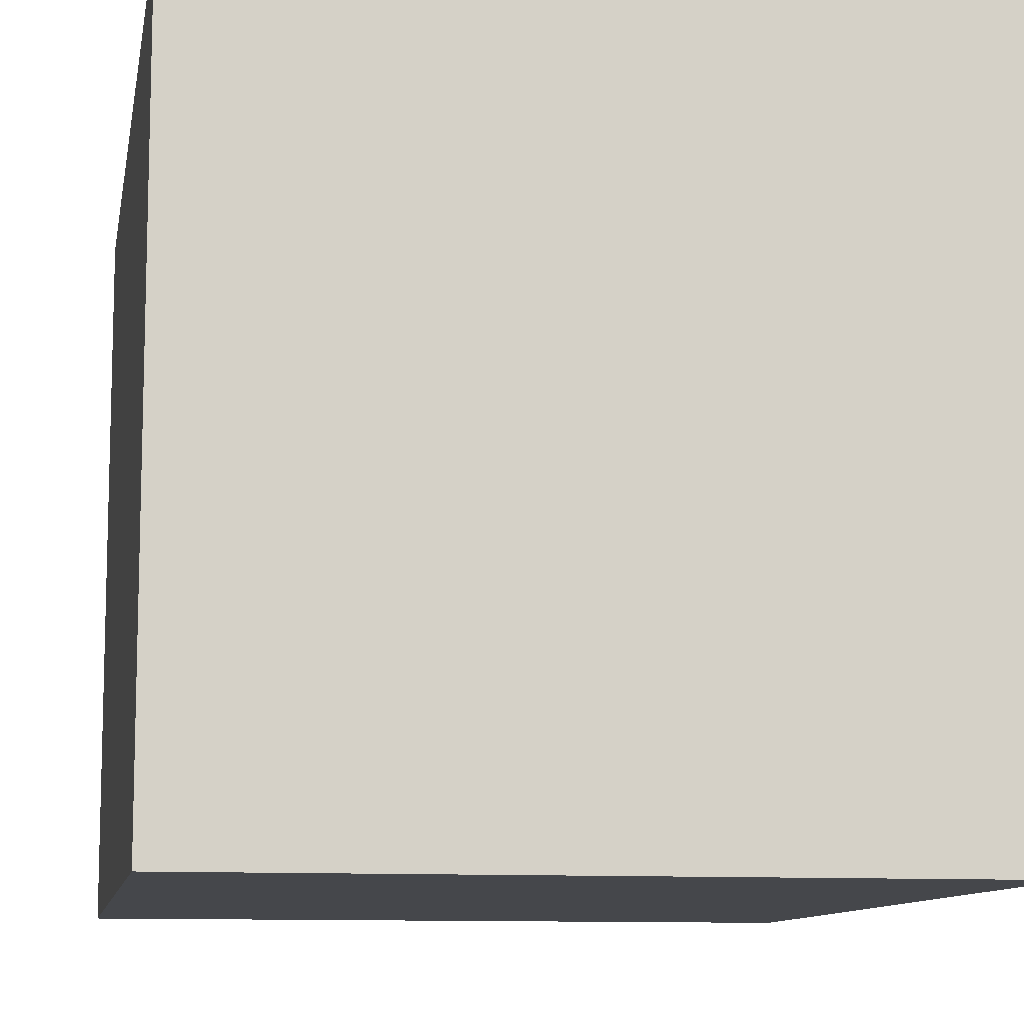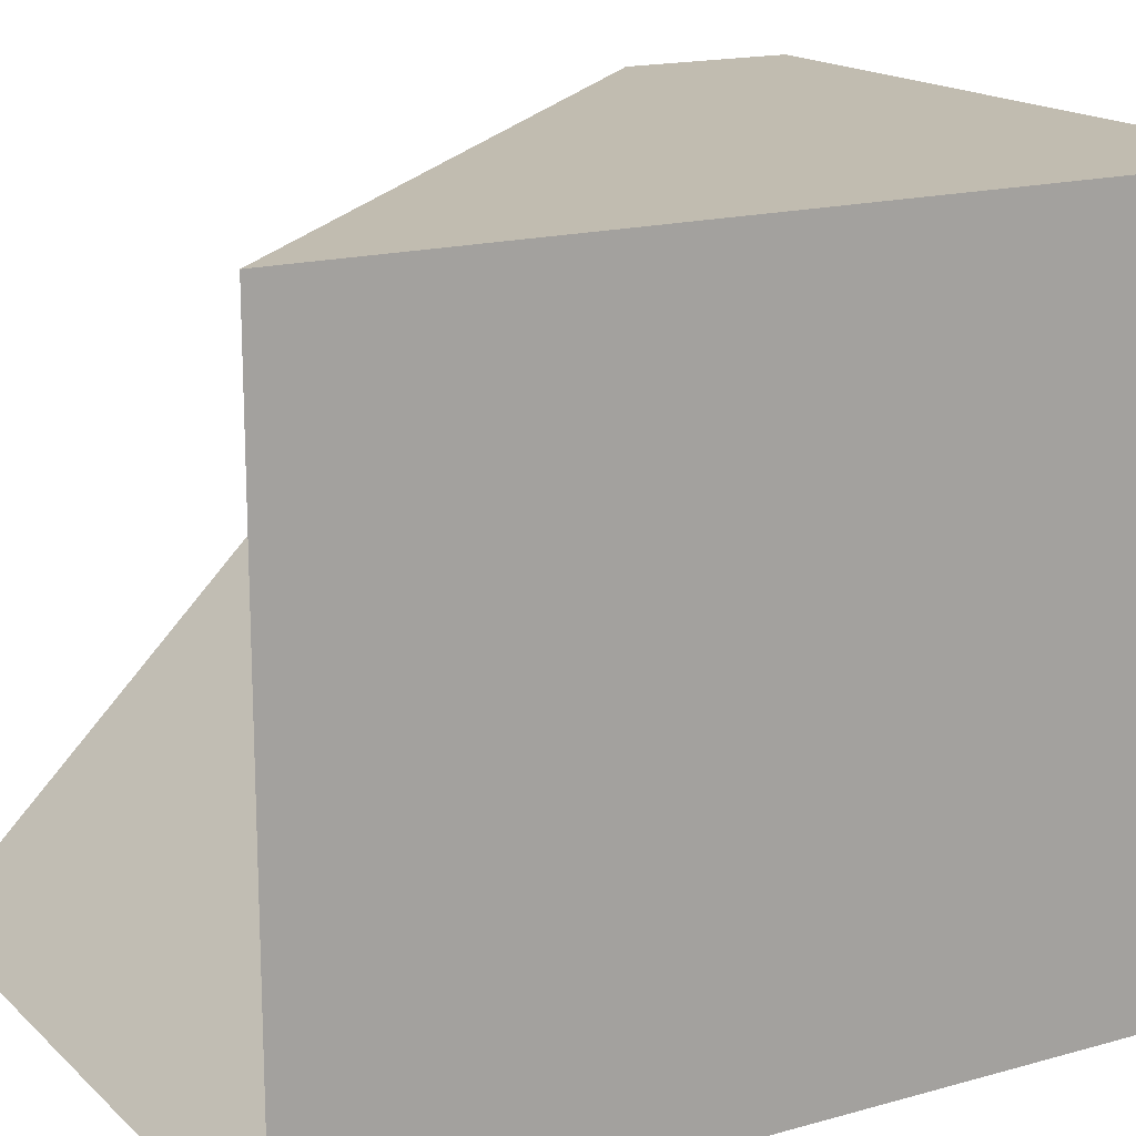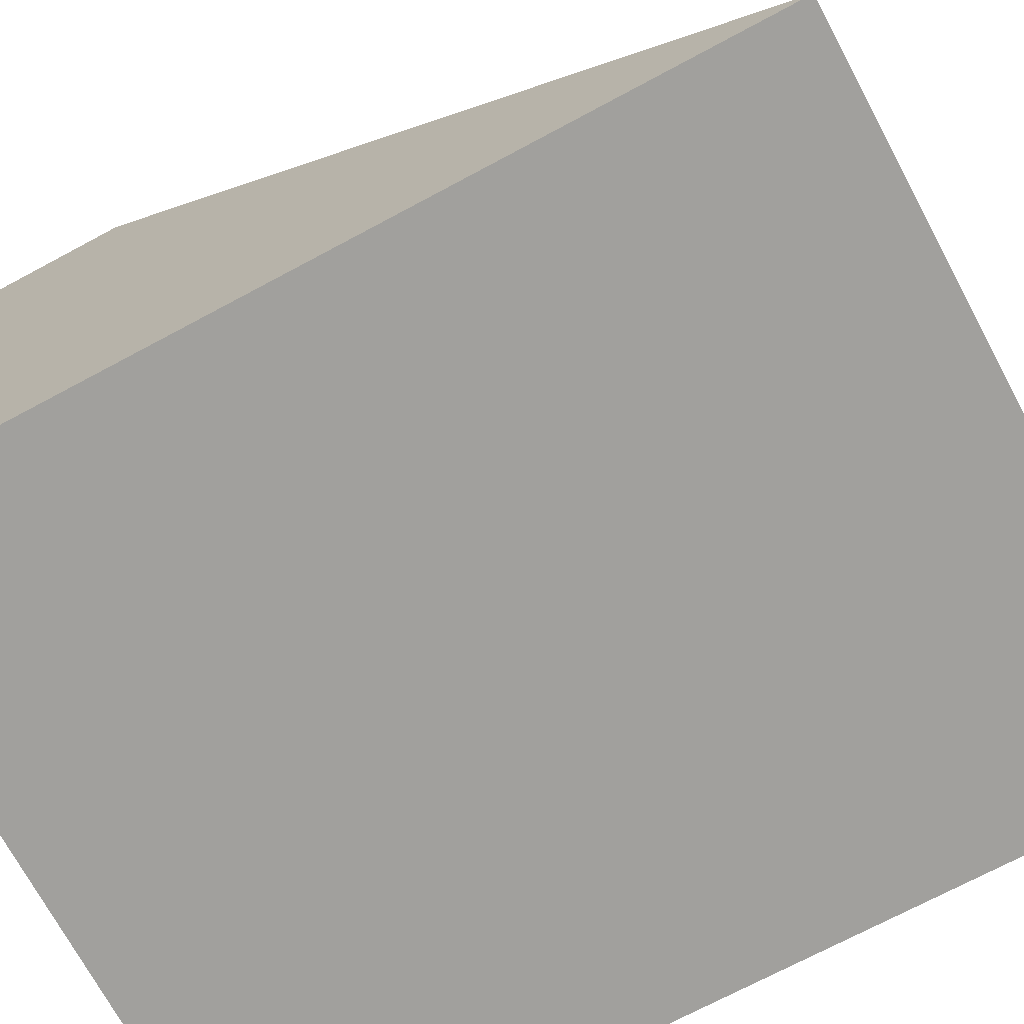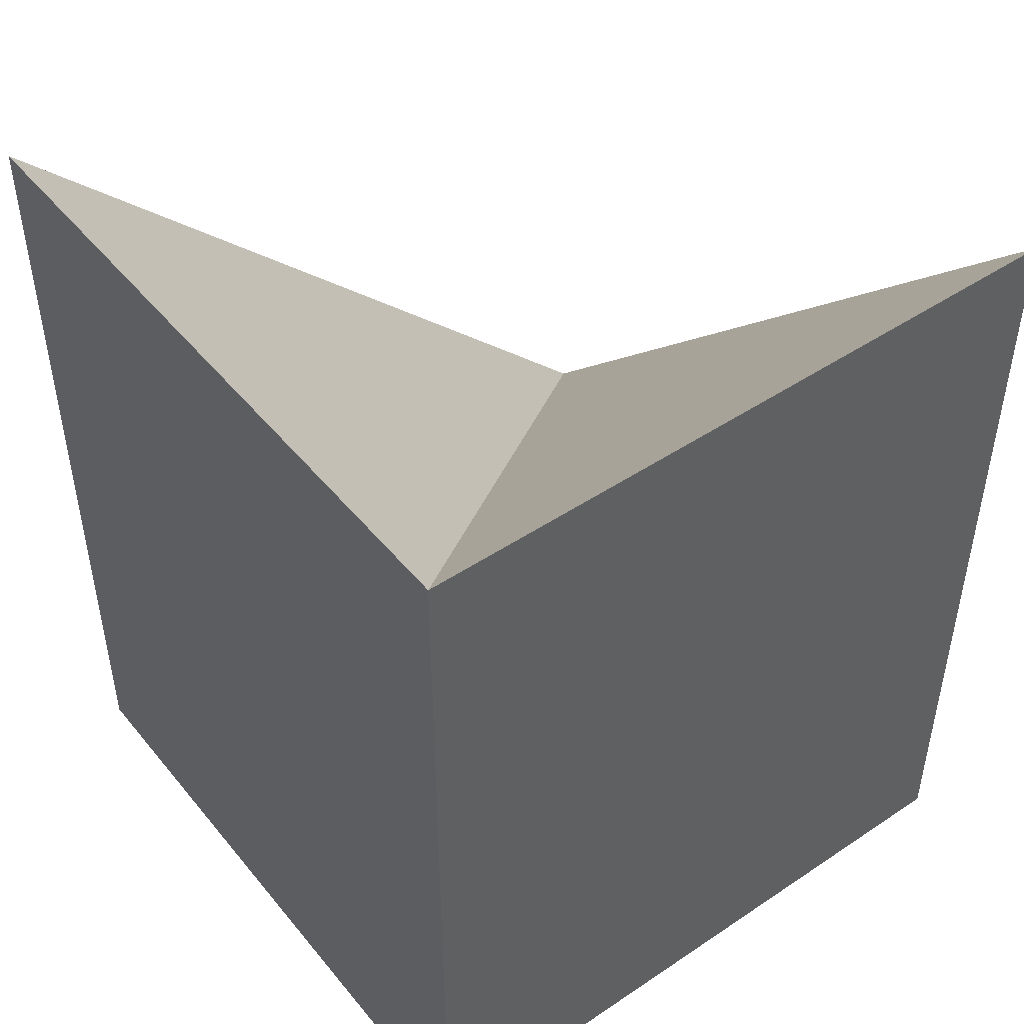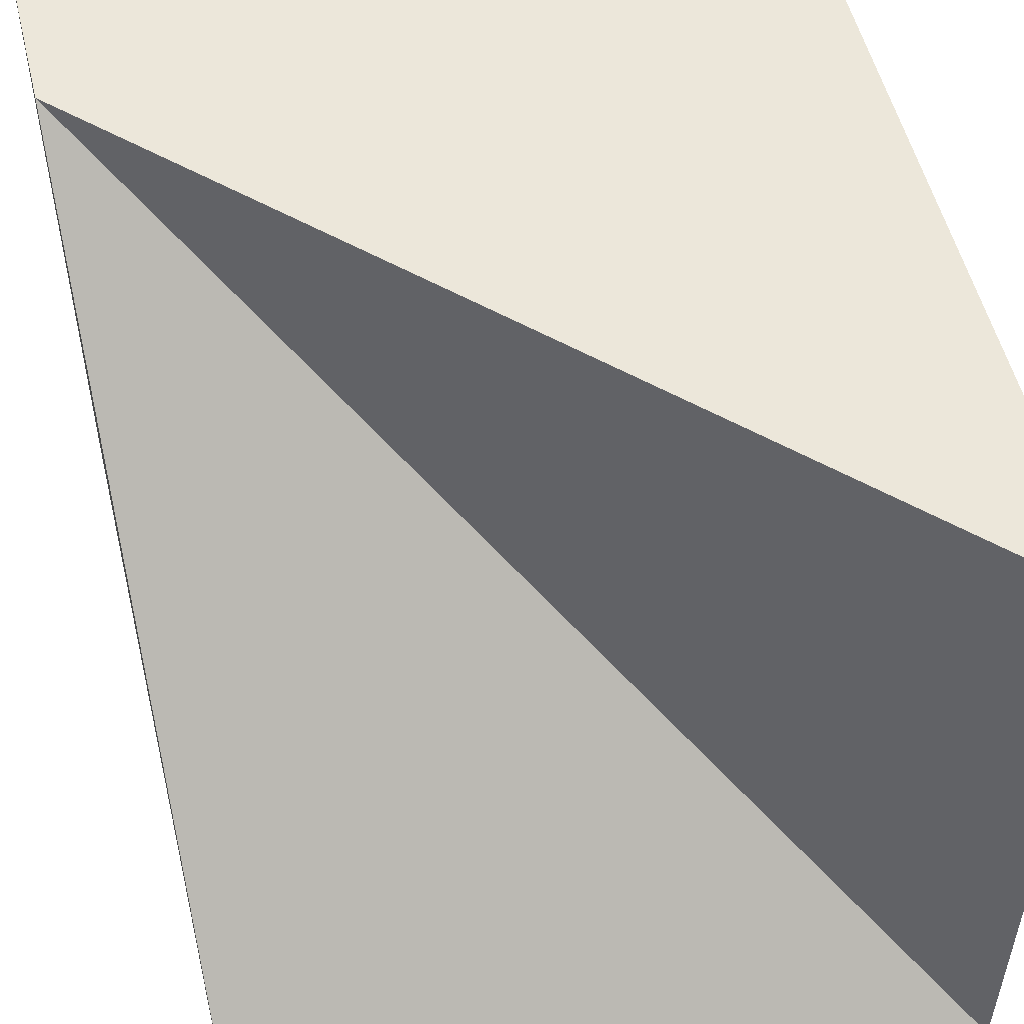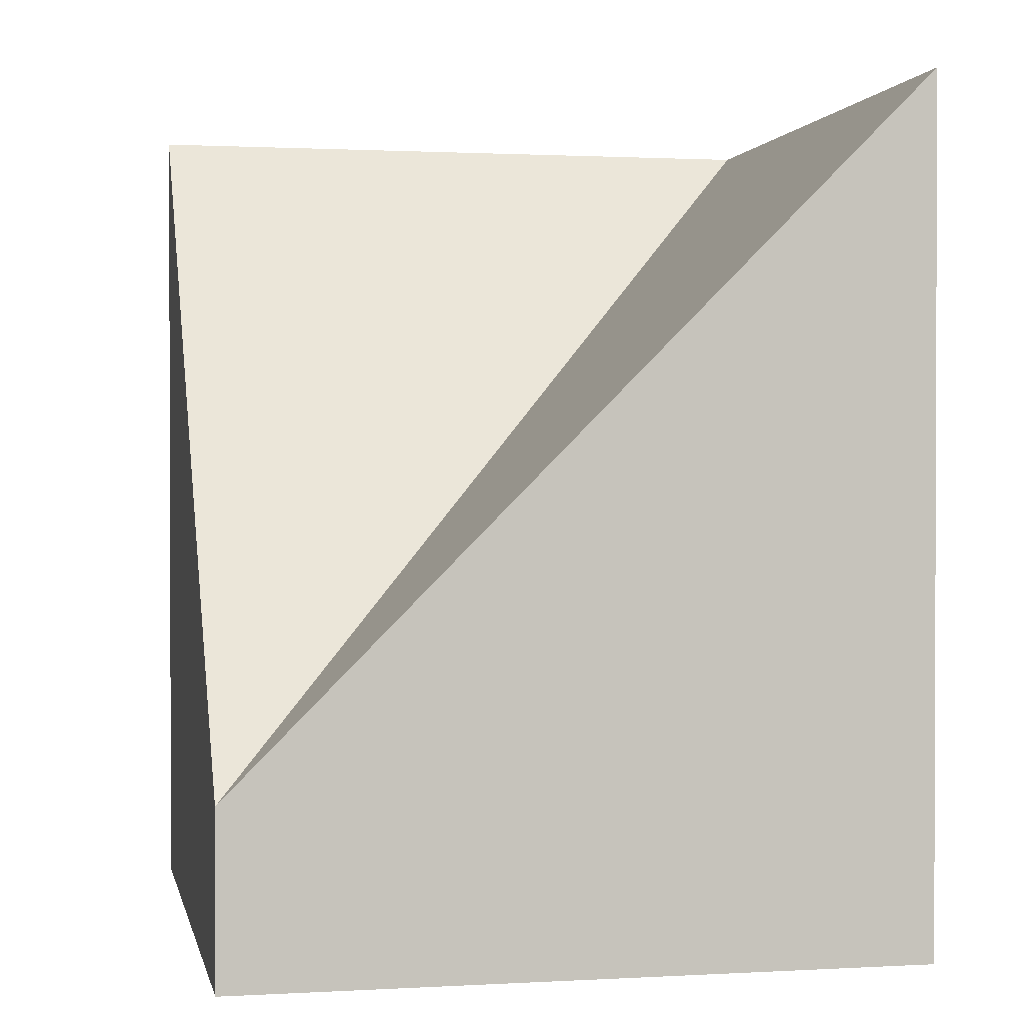
<metadata>
{"format":"obj","ext":"obj","renderer":"f3d","projection":"perspective","resolution":1024,"background":"white","views":[{"elev":-10.4,"azim":-9.8,"up":"+Z"},{"elev":16.6,"azim":-119.9,"up":"+Z"},{"elev":-71.6,"azim":118.2,"up":"+Z"},{"elev":47.3,"azim":-127.1,"up":"+Y"},{"elev":53.1,"azim":166.5,"up":"+Z"},{"elev":1.1,"azim":78.4,"up":"+Y"}]}
</metadata>
<code>
o model_1136
v -0.5 1.25 -0.5
v -0.5 0 -0.5
v -0.5 1.25 0.5
v -0.5 0 0.5
v -0.5 0 0.5
v 0.5 0 0.5
v 0.5 0.25 0.5
v 0.5 0.25 0.5
v -0.5 1.25 -0.5
v -0.5 1.25 0.5
v 0.5 1.25 -0.5
v 0.5 0 -0.5
v -0.5 1.25 -0.5
v -0.5 0 -0.5
v 0.5 0.25 0.5
v 0.5 1.25 -0.5
v -0.5 1.25 -0.5
v -0.5 0 -0.5
v 0.5 0 -0.5
v -0.5 0 0.5
v 0.5 0 0.5
v 0.5 0.25 0.5
v 0.5 0 -0.5
v 0.5 1.25 -0.5
v -0.5 1.25 0.5
v 0.5 0 0.5
g surface_000
f 15 16 17
f 8 9 10
f 26 23 22
f 22 23 24
f 5 7 25
f 5 6 7
f 20 19 21
f 18 19 20
f 13 12 14
f 11 12 13
f 3 2 4
f 1 2 3

</code>
